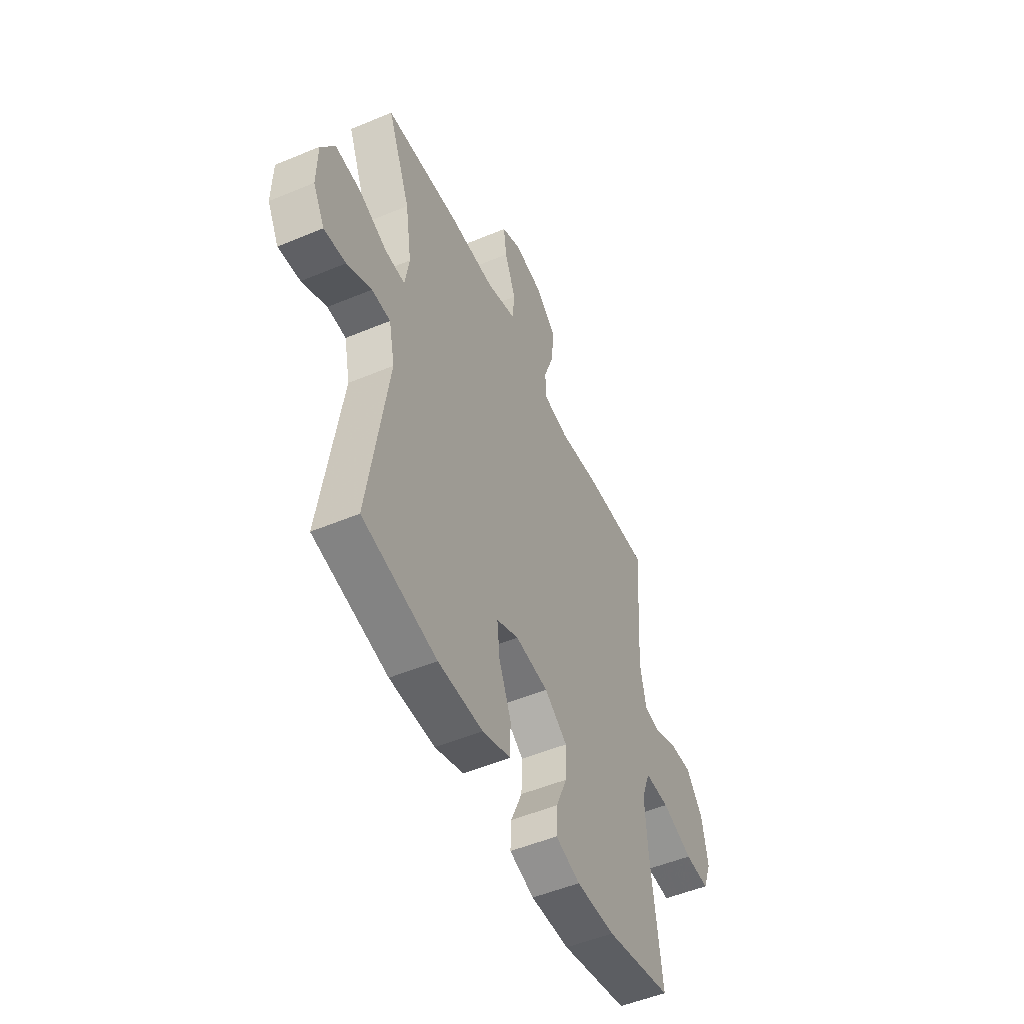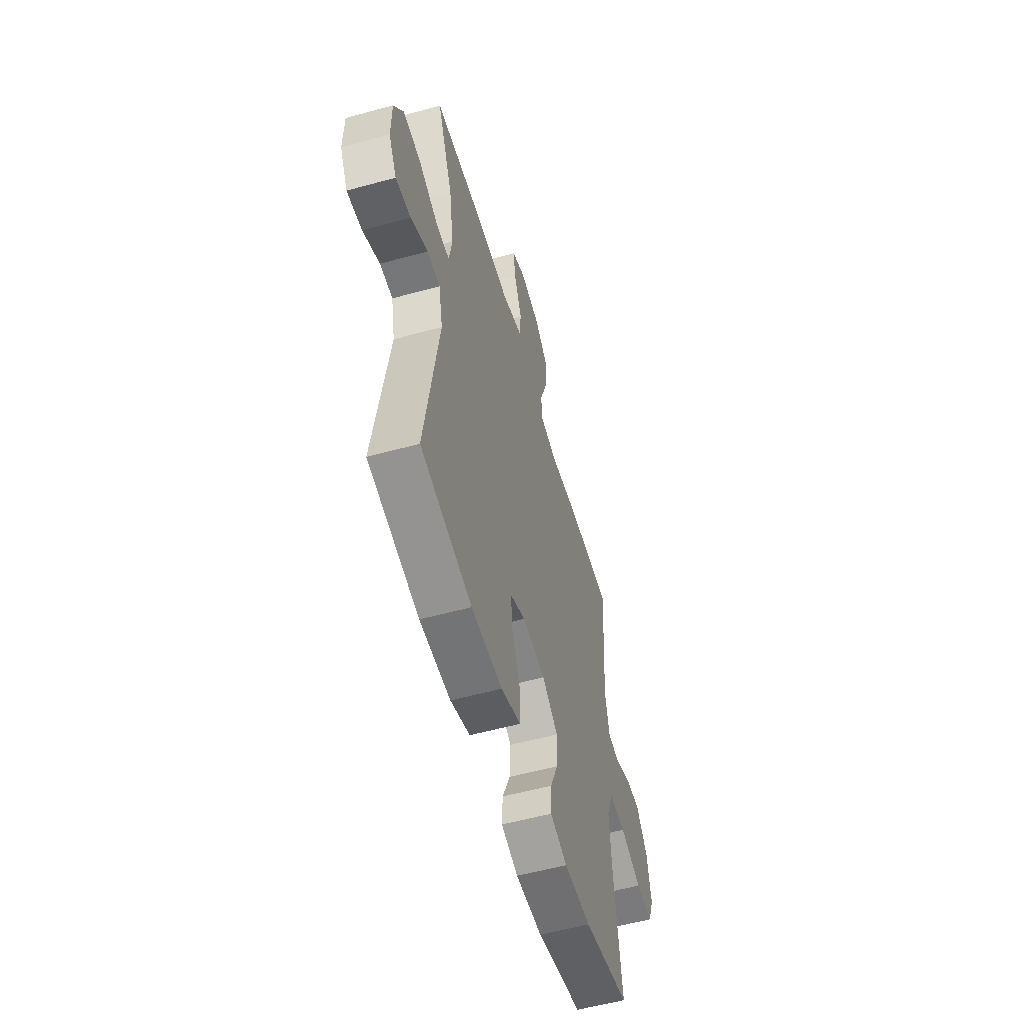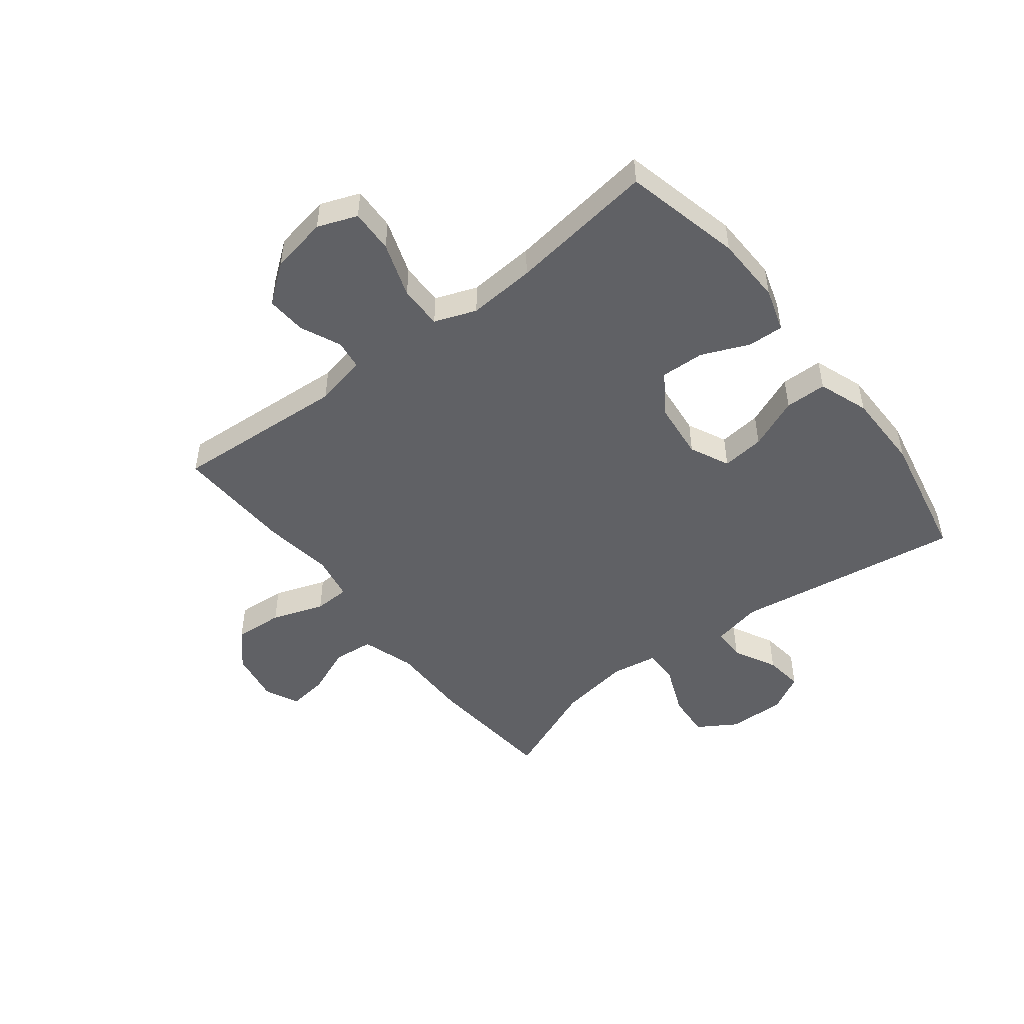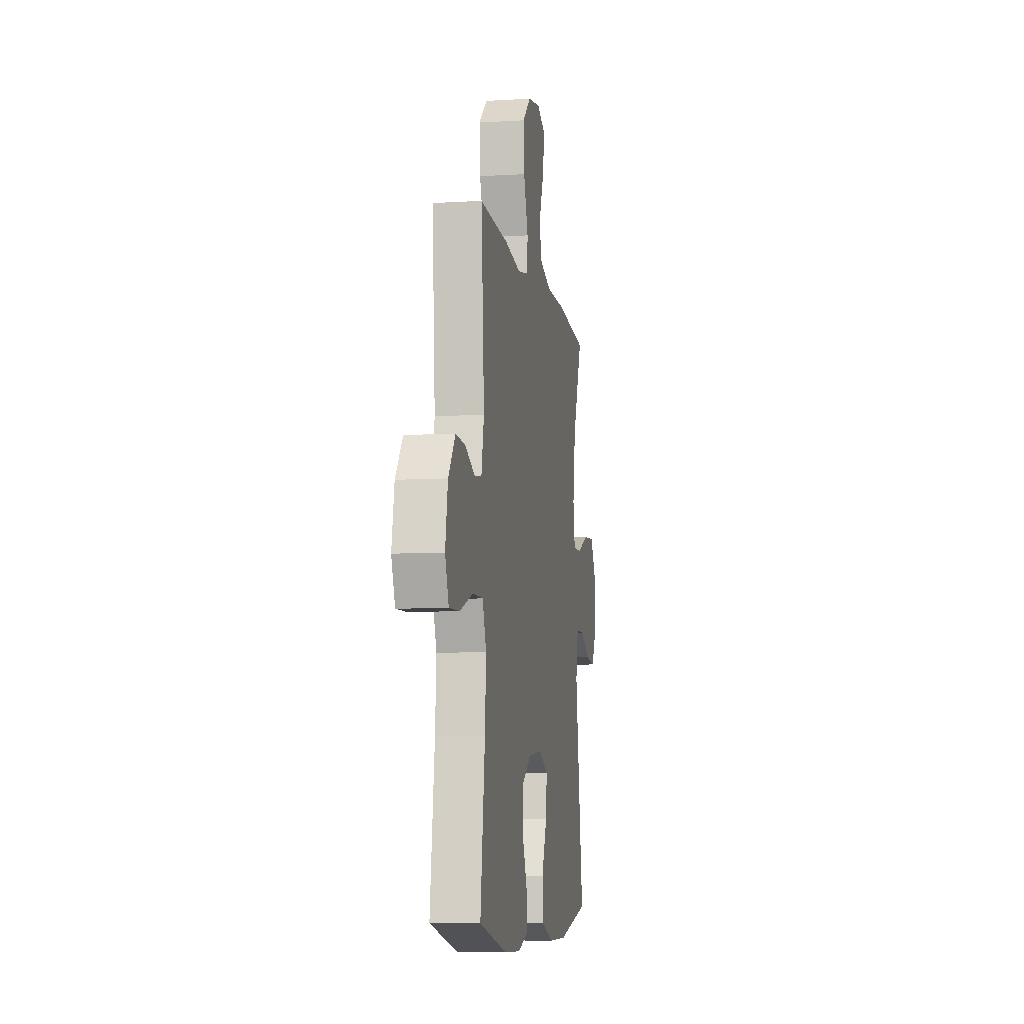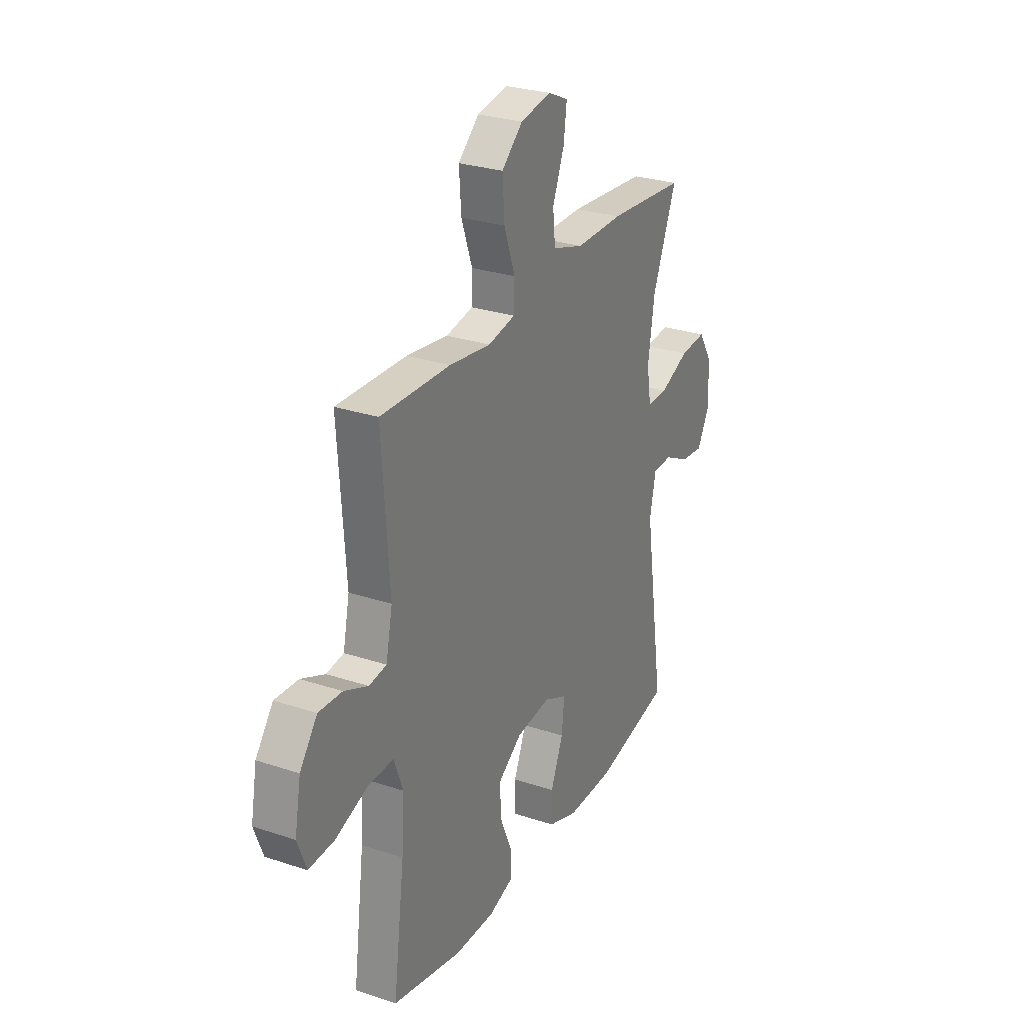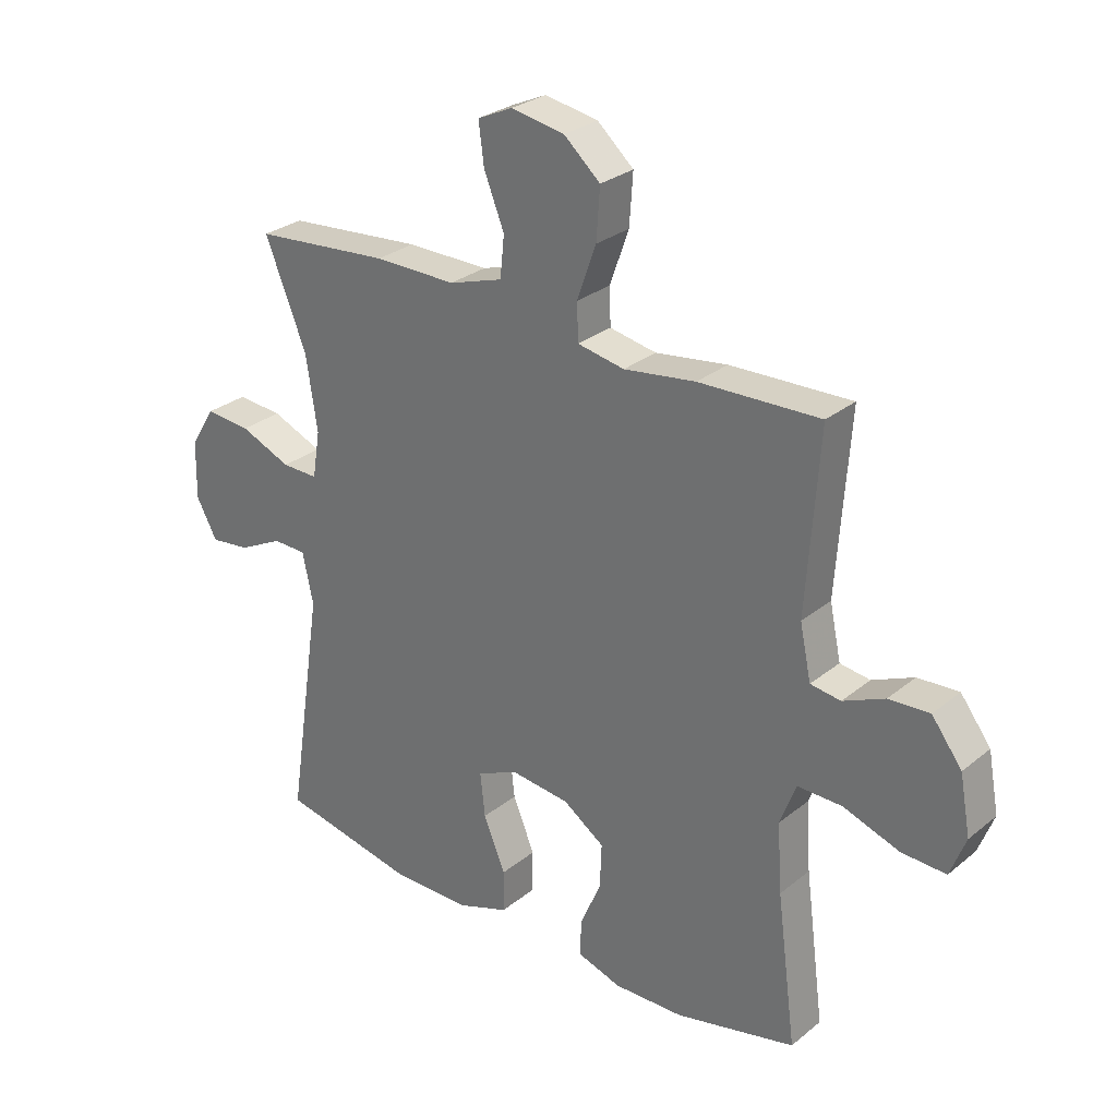
<metadata>
{"format":"obj","ext":"obj","renderer":"f3d","projection":"perspective","resolution":1024,"background":"white","views":[{"elev":-51.2,"azim":-65.5,"up":"+Z"},{"elev":-56.1,"azim":-73.9,"up":"+Z"},{"elev":-48.8,"azim":128.0,"up":"+Y"},{"elev":-7.9,"azim":99.5,"up":"+Z"},{"elev":28.1,"azim":116.7,"up":"+Z"},{"elev":28.4,"azim":39.7,"up":"+Z"}]}
</metadata>
<code>
v -0.5 0.07 0.5
v -0.271 0.07 0.52
v -0.133 0.07 0.519
v -0.042 0.07 0.548
v -0.035 0.07 0.617
v -0.069 0.07 0.702
v -0.078 0.07 0.771
v -0.019 0.07 0.798
v 0.071 0.07 0.782
v 0.132 0.07 0.728
v 0.126 0.07 0.643
v 0.094 0.07 0.553
v 0.096 0.07 0.491
v 0.175 0.07 0.476
v 0.296 0.07 0.493
v 0.5 0.07 0.5
v 0.479 0.07 0.199
v 0.498 0.07 0.109
v 0.549 0.07 0.102
v 0.619 0.07 0.133
v 0.688 0.07 0.137
v 0.739 0.07 0.07
v 0.757 0.07 -0.028
v 0.731 0.07 -0.096
v 0.656 0.07 -0.093
v 0.561 0.07 -0.06
v 0.486 0.07 -0.059
v 0.459 0.07 -0.131
v 0.467 0.07 -0.247
v 0.5 0.07 -0.5
v 0.297 0.07 -0.547
v 0.179 0.07 -0.55
v 0.104 0.07 -0.526
v 0.107 0.07 -0.464
v 0.142 0.07 -0.382
v 0.145 0.07 -0.307
v 0.075 0.07 -0.259
v -0.026 0.07 -0.248
v -0.094 0.07 -0.28
v -0.086 0.07 -0.354
v -0.049 0.07 -0.443
v -0.05 0.07 -0.515
v -0.137 0.07 -0.546
v -0.274 0.07 -0.546
v -0.5 0.07 -0.5
v -0.44 0.07 -0.106
v -0.458 0.07 -0.02
v -0.515 0.07 -0.019
v -0.59 0.07 -0.057
v -0.657 0.07 -0.065
v -0.692 0.07 0
v -0.69 0.07 0.099
v -0.648 0.07 0.166
v -0.571 0.07 0.16
v -0.485 0.07 0.124
v -0.424 0.07 0.123
v -0.411 0.07 0.202
v -0.43 0.07 0.327
v -0.5 0 0.5
v -0.271 0 0.52
v -0.133 0 0.519
v -0.042 0 0.548
v -0.035 0 0.617
v -0.069 0 0.702
v -0.078 0 0.771
v -0.019 0 0.798
v 0.071 0 0.782
v 0.132 0 0.728
v 0.126 0 0.643
v 0.094 0 0.553
v 0.096 0 0.491
v 0.175 0 0.476
v 0.296 0 0.493
v 0.5 0 0.5
v 0.479 0 0.199
v 0.498 0 0.109
v 0.549 0 0.102
v 0.619 0 0.133
v 0.688 0 0.137
v 0.739 0 0.07
v 0.757 0 -0.028
v 0.731 0 -0.096
v 0.656 0 -0.093
v 0.561 0 -0.06
v 0.486 0 -0.059
v 0.459 0 -0.131
v 0.467 0 -0.247
v 0.5 0 -0.5
v 0.297 0 -0.547
v 0.179 0 -0.55
v 0.104 0 -0.526
v 0.107 0 -0.464
v 0.142 0 -0.382
v 0.145 0 -0.307
v 0.075 0 -0.259
v -0.026 0 -0.248
v -0.094 0 -0.28
v -0.086 0 -0.354
v -0.049 0 -0.443
v -0.05 0 -0.515
v -0.137 0 -0.546
v -0.274 0 -0.546
v -0.5 0 -0.5
v -0.44 0 -0.106
v -0.458 0 -0.02
v -0.515 0 -0.019
v -0.59 0 -0.057
v -0.657 0 -0.065
v -0.692 0 0
v -0.69 0 0.099
v -0.648 0 0.166
v -0.571 0 0.16
v -0.485 0 0.124
v -0.424 0 0.123
v -0.411 0 0.202
v -0.43 0 0.327
f 53 54 55
f 52 53 55
f 51 52 55
f 50 51 55
f 49 50 55
f 48 49 55
f 47 48 55 56
f 46 47 56
f 44 45 46
f 43 44 46
f 42 43 46
f 41 42 46
f 40 41 46
f 46 56 57
f 40 46 57
f 39 40 57
f 33 34 35
f 32 33 35
f 31 32 35
f 30 31 35
f 29 30 35
f 28 29 35 36
f 27 28 36 37
f 24 25 26
f 23 24 26
f 22 23 26
f 21 22 26
f 20 21 26
f 19 20 26
f 18 19 26 27
f 27 37 38
f 18 27 38
f 17 18 38
f 39 57 58
f 38 39 58
f 17 38 58
f 16 17 58
f 15 16 58
f 14 15 58
f 10 11 12
f 9 10 12
f 8 9 12
f 7 8 12
f 6 7 12
f 5 6 12
f 1 2 3
f 58 1 3
f 14 58 3
f 13 14 3
f 4 5 12 13
f 3 4 13
f 113 112 111
f 113 111 110
f 113 110 109
f 113 109 108
f 113 108 107
f 113 107 106
f 114 113 106 105
f 114 105 104
f 104 103 102
f 104 102 101
f 104 101 100
f 104 100 99
f 104 99 98
f 115 114 104
f 115 104 98
f 115 98 97
f 93 92 91
f 93 91 90
f 93 90 89
f 93 89 88
f 93 88 87
f 94 93 87 86
f 95 94 86 85
f 84 83 82
f 84 82 81
f 84 81 80
f 84 80 79
f 84 79 78
f 84 78 77
f 85 84 77 76
f 96 95 85
f 96 85 76
f 96 76 75
f 116 115 97
f 116 97 96
f 116 96 75
f 116 75 74
f 116 74 73
f 116 73 72
f 70 69 68
f 70 68 67
f 70 67 66
f 70 66 65
f 70 65 64
f 70 64 63
f 61 60 59
f 61 59 116
f 61 116 72
f 61 72 71
f 71 70 63 62
f 71 62 61
f 1 59 60 2
f 2 60 61 3
f 3 61 62 4
f 4 62 63 5
f 5 63 64 6
f 6 64 65 7
f 7 65 66 8
f 8 66 67 9
f 9 67 68 10
f 10 68 69 11
f 11 69 70 12
f 12 70 71 13
f 13 71 72 14
f 14 72 73 15
f 15 73 74 16
f 16 74 75 17
f 17 75 76 18
f 18 76 77 19
f 19 77 78 20
f 20 78 79 21
f 21 79 80 22
f 22 80 81 23
f 23 81 82 24
f 24 82 83 25
f 25 83 84 26
f 26 84 85 27
f 27 85 86 28
f 28 86 87 29
f 29 87 88 30
f 30 88 89 31
f 31 89 90 32
f 32 90 91 33
f 33 91 92 34
f 34 92 93 35
f 35 93 94 36
f 36 94 95 37
f 37 95 96 38
f 38 96 97 39
f 39 97 98 40
f 40 98 99 41
f 41 99 100 42
f 42 100 101 43
f 43 101 102 44
f 44 102 103 45
f 45 103 104 46
f 46 104 105 47
f 47 105 106 48
f 48 106 107 49
f 49 107 108 50
f 50 108 109 51
f 51 109 110 52
f 52 110 111 53
f 53 111 112 54
f 54 112 113 55
f 55 113 114 56
f 56 114 115 57
f 57 115 116 58
f 58 116 59 1

</code>
